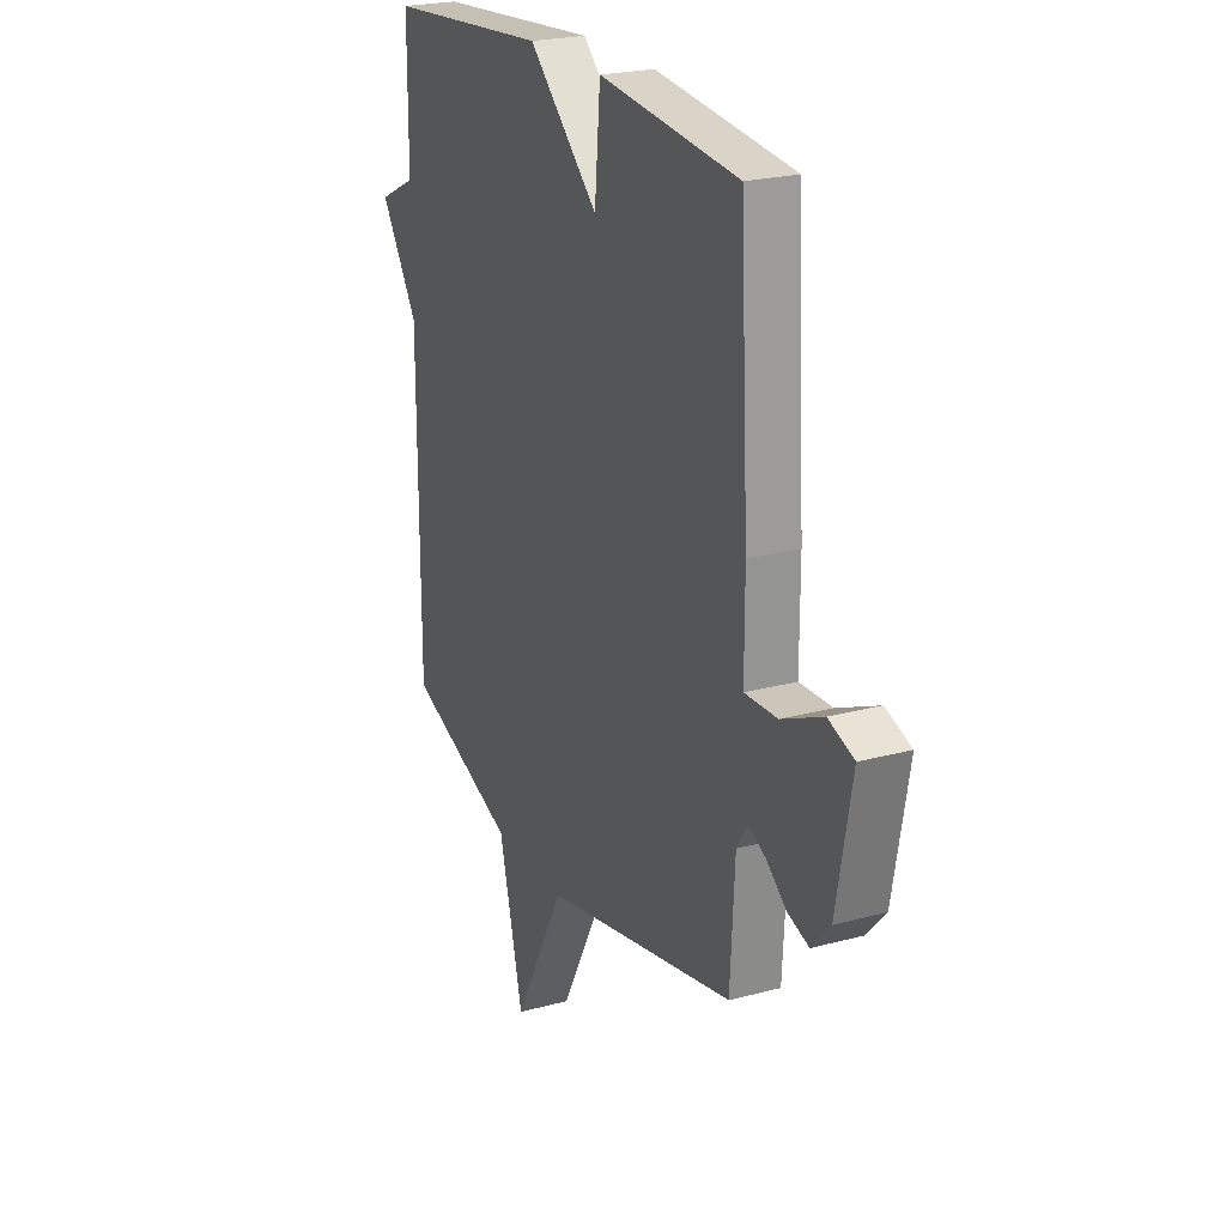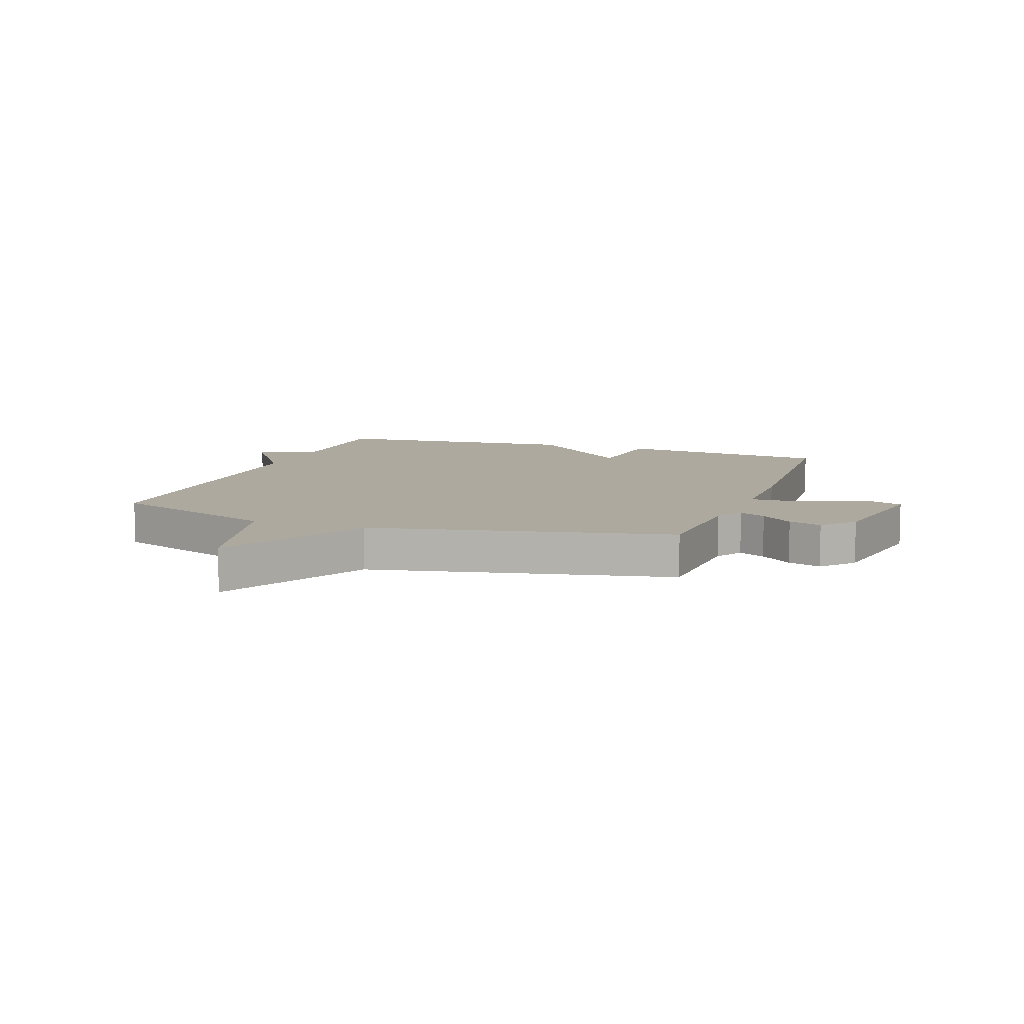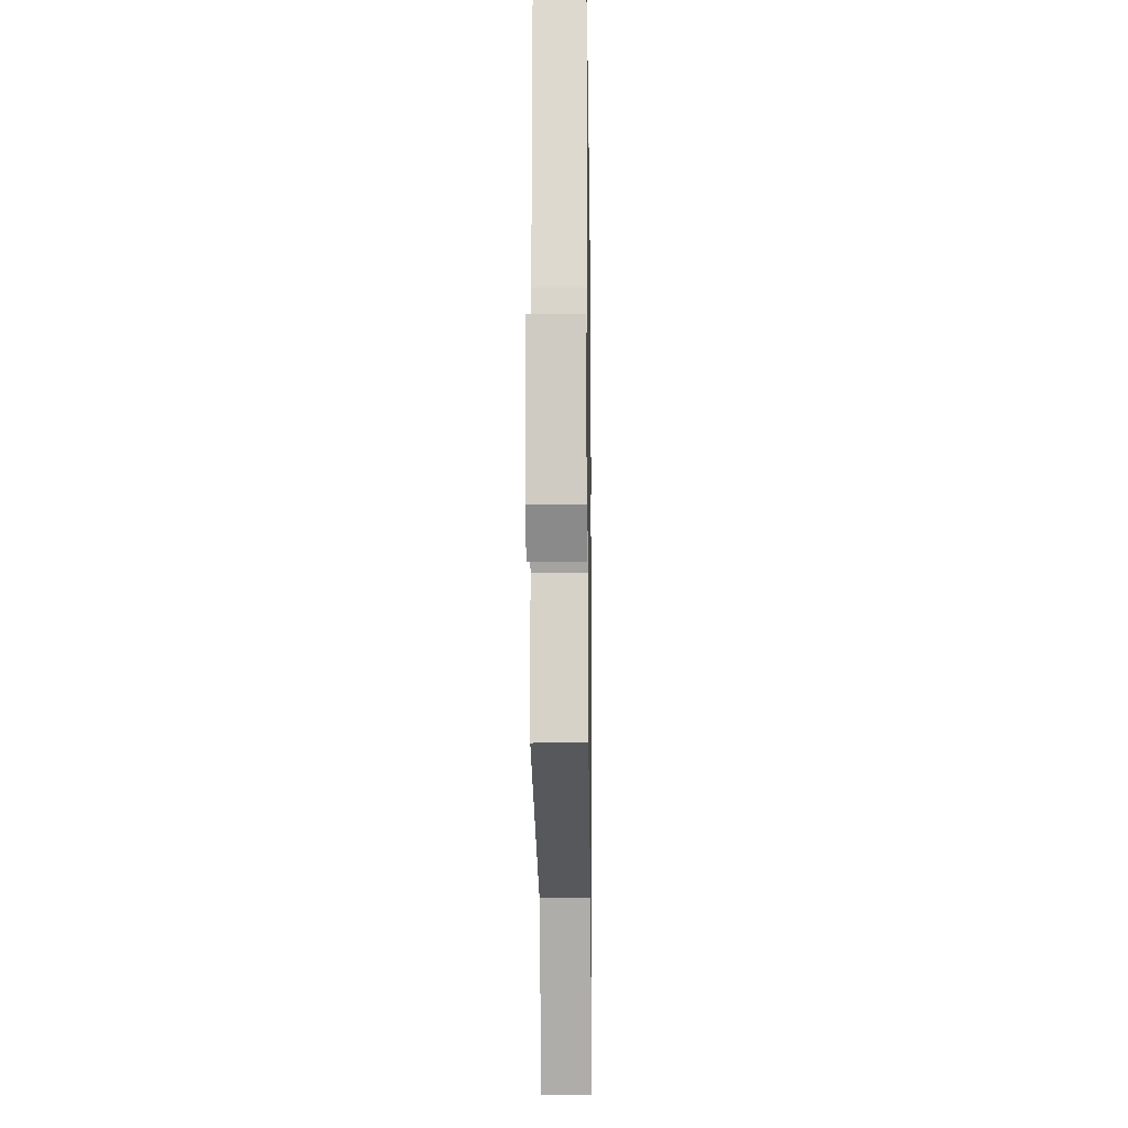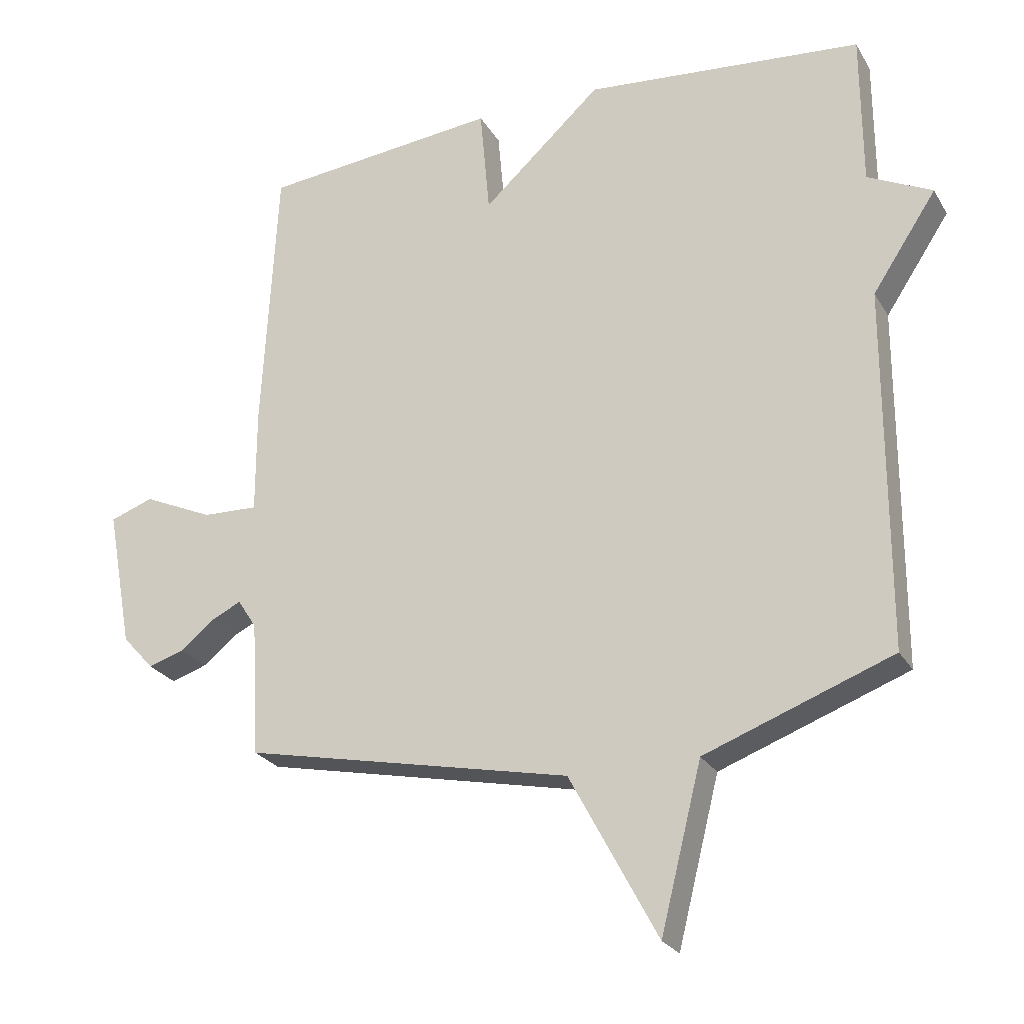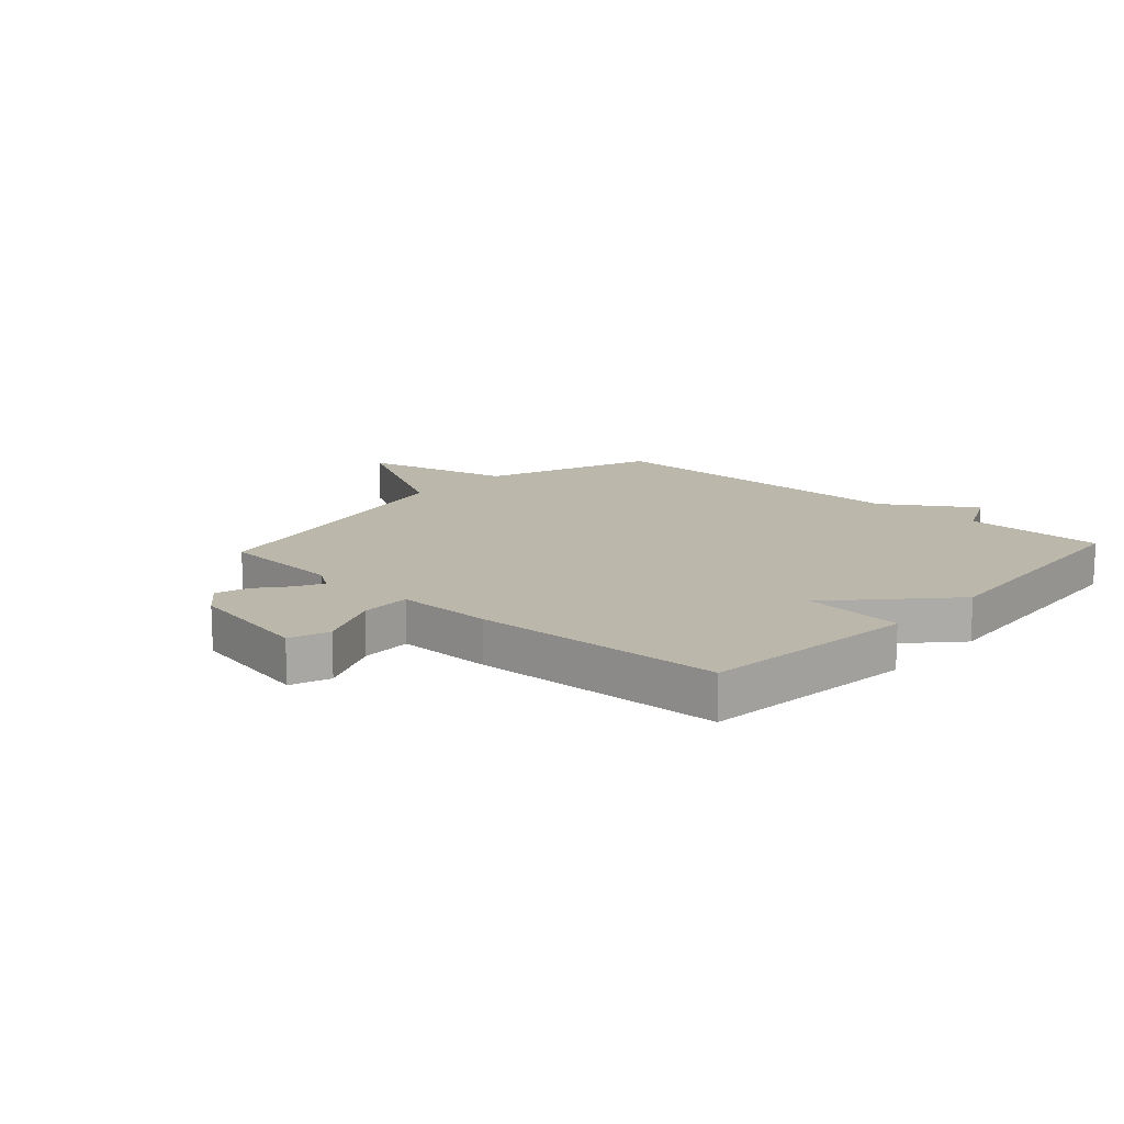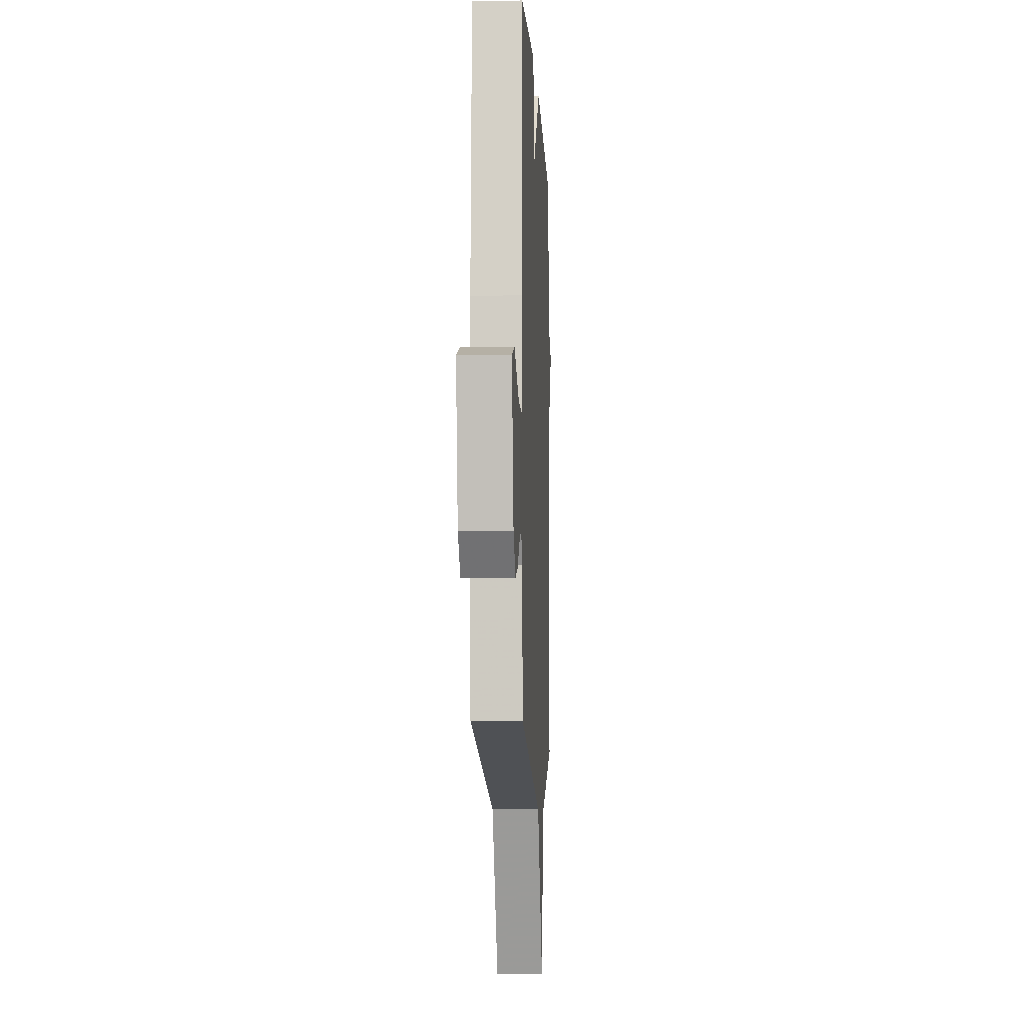
<metadata>
{"format":"obj","ext":"obj","renderer":"f3d","projection":"perspective","resolution":1024,"background":"white","views":[{"elev":23.0,"azim":-114.6,"up":"+Z"},{"elev":9.0,"azim":-160.4,"up":"+Y"},{"elev":-15.7,"azim":-89.2,"up":"+Z"},{"elev":-25.0,"azim":24.0,"up":"+Z"},{"elev":14.2,"azim":-47.4,"up":"+Y"},{"elev":-7.8,"azim":-87.1,"up":"+Z"}]}
</metadata>
<code>
v 0.5 0.07 -0.5
v 0.209 0.07 -0.608
v 0.145 0.07 -0.862
v 0.009 0.07 -0.608
v -0.5 0.07 -0.5
v -0.512 0.07 -0.291
v -0.541 0.07 -0.246
v -0.586 0.07 -0.268
v -0.64 0.07 -0.311
v -0.696 0.07 -0.329
v -0.745 0.07 -0.275
v -0.785 0.07 -0.059
v -0.718 0.07 -0.035
v -0.609 0.07 -0.084
v -0.523 0.07 -0.087
v -0.523 0.07 0.076
v -0.5 0.07 0.5
v -0.132 0.07 0.538
v -0.117 0.07 0.369
v 0.068 0.07 0.538
v 0.5 0.07 0.5
v 0.501 0.07 0.261
v 0.601 0.07 0.212
v 0.501 0.07 0.061
v 0.5 0 -0.5
v 0.209 0 -0.608
v 0.145 0 -0.862
v 0.009 0 -0.608
v -0.5 0 -0.5
v -0.512 0 -0.291
v -0.541 0 -0.246
v -0.586 0 -0.268
v -0.64 0 -0.311
v -0.696 0 -0.329
v -0.745 0 -0.275
v -0.785 0 -0.059
v -0.718 0 -0.035
v -0.609 0 -0.084
v -0.523 0 -0.087
v -0.523 0 0.076
v -0.5 0 0.5
v -0.132 0 0.538
v -0.117 0 0.369
v 0.068 0 0.538
v 0.5 0 0.5
v 0.501 0 0.261
v 0.601 0 0.212
v 0.501 0 0.061
f 22 23 24
f 24 1 2
f 22 24 2
f 21 22 2
f 20 21 2
f 19 20 2
f 17 18 19
f 16 17 19
f 15 16 19
f 15 19 2
f 14 15 2
f 12 13 14
f 11 12 14
f 10 11 14
f 9 10 14
f 8 9 14
f 7 8 14
f 6 7 14 2
f 4 5 6 2
f 2 3 4
f 48 47 46
f 26 25 48
f 26 48 46
f 26 46 45
f 26 45 44
f 26 44 43
f 43 42 41
f 43 41 40
f 43 40 39
f 26 43 39
f 26 39 38
f 38 37 36
f 38 36 35
f 38 35 34
f 38 34 33
f 38 33 32
f 38 32 31
f 26 38 31 30
f 26 30 29 28
f 28 27 26
f 1 25 26 2
f 2 26 27 3
f 3 27 28 4
f 4 28 29 5
f 5 29 30 6
f 6 30 31 7
f 7 31 32 8
f 8 32 33 9
f 9 33 34 10
f 10 34 35 11
f 11 35 36 12
f 12 36 37 13
f 13 37 38 14
f 14 38 39 15
f 15 39 40 16
f 16 40 41 17
f 17 41 42 18
f 18 42 43 19
f 19 43 44 20
f 20 44 45 21
f 21 45 46 22
f 22 46 47 23
f 23 47 48 24
f 24 48 25 1

</code>
